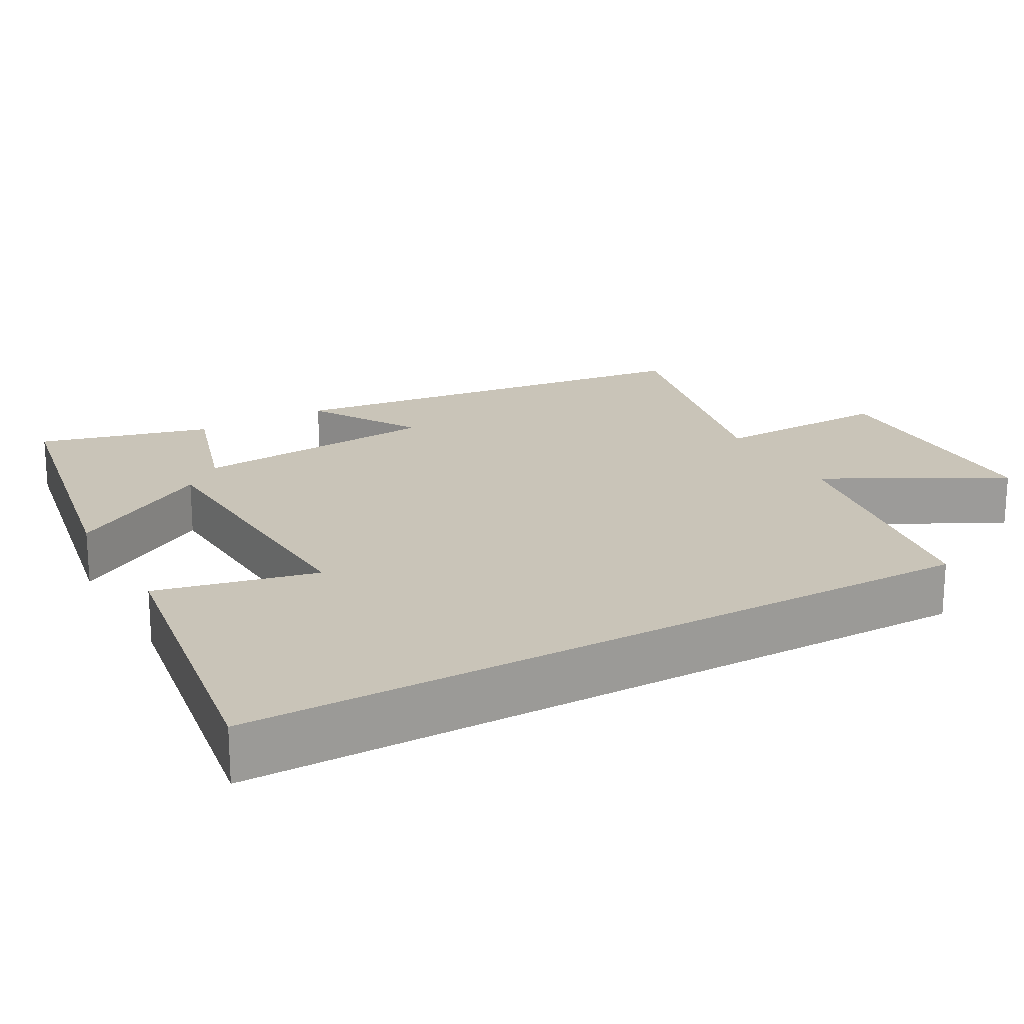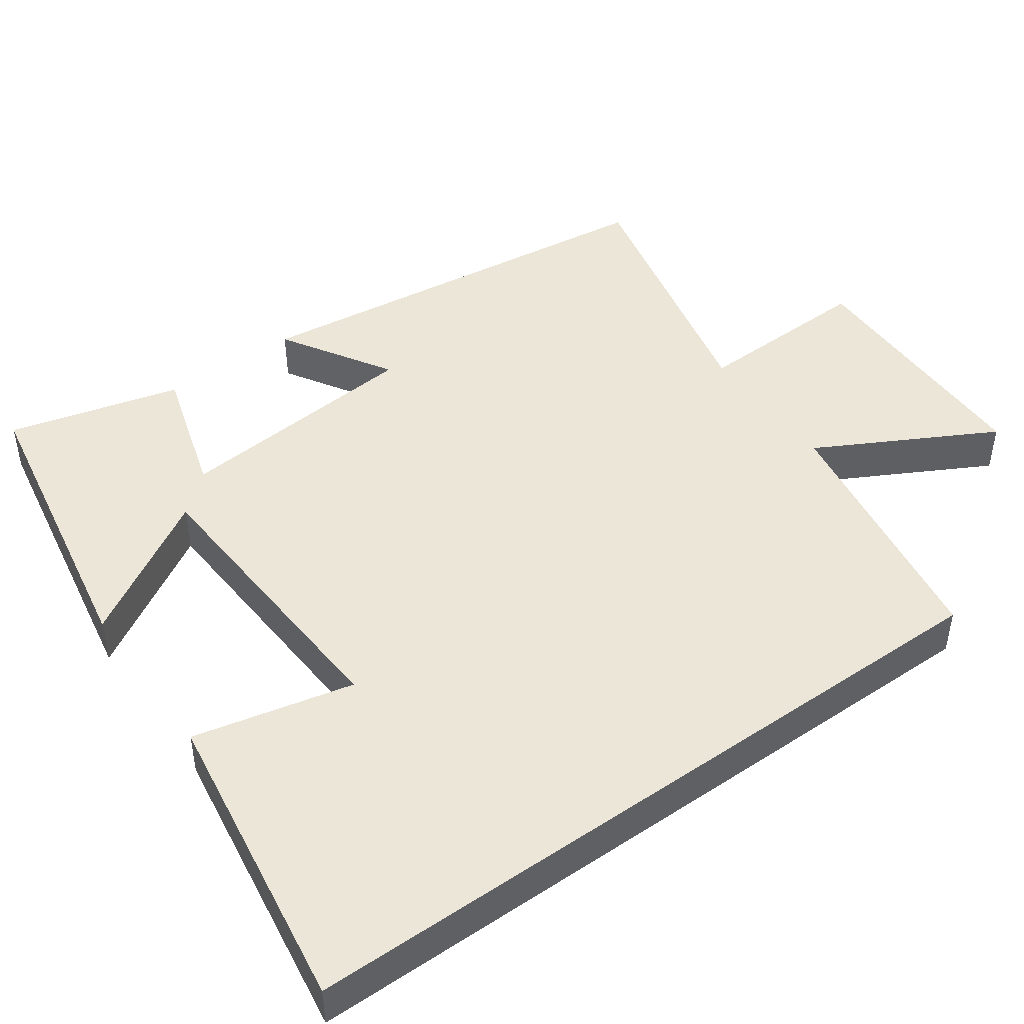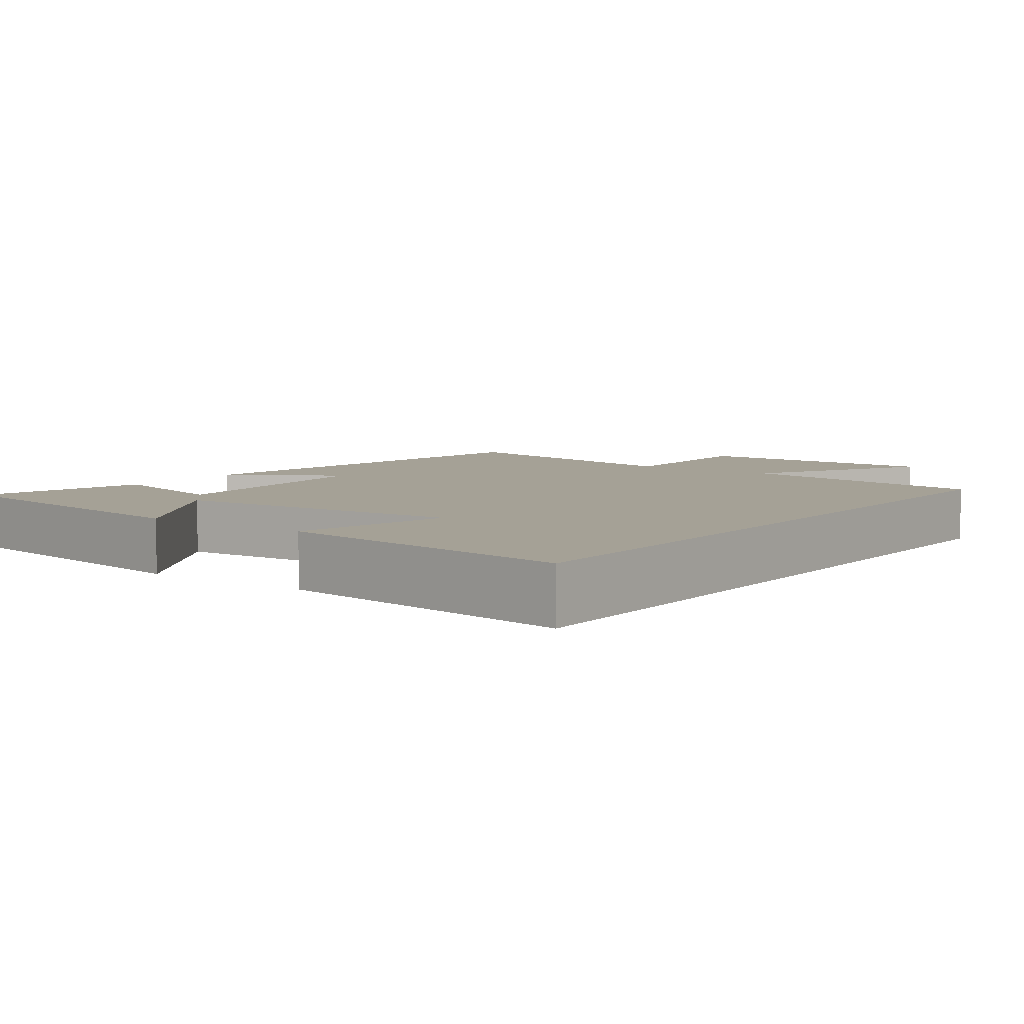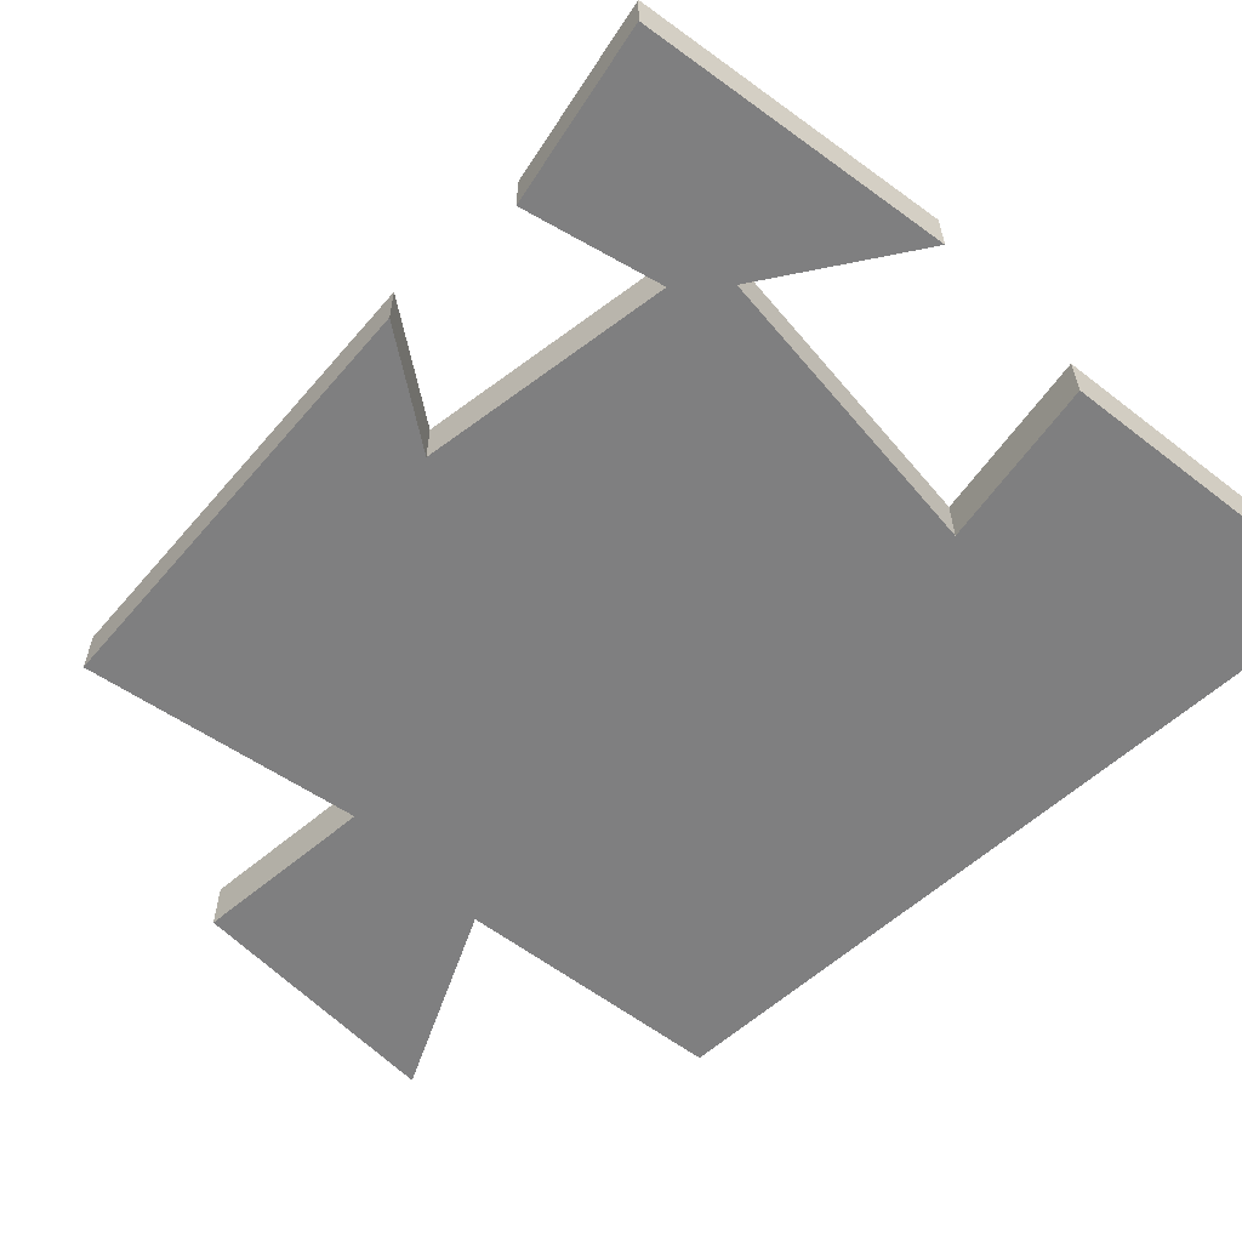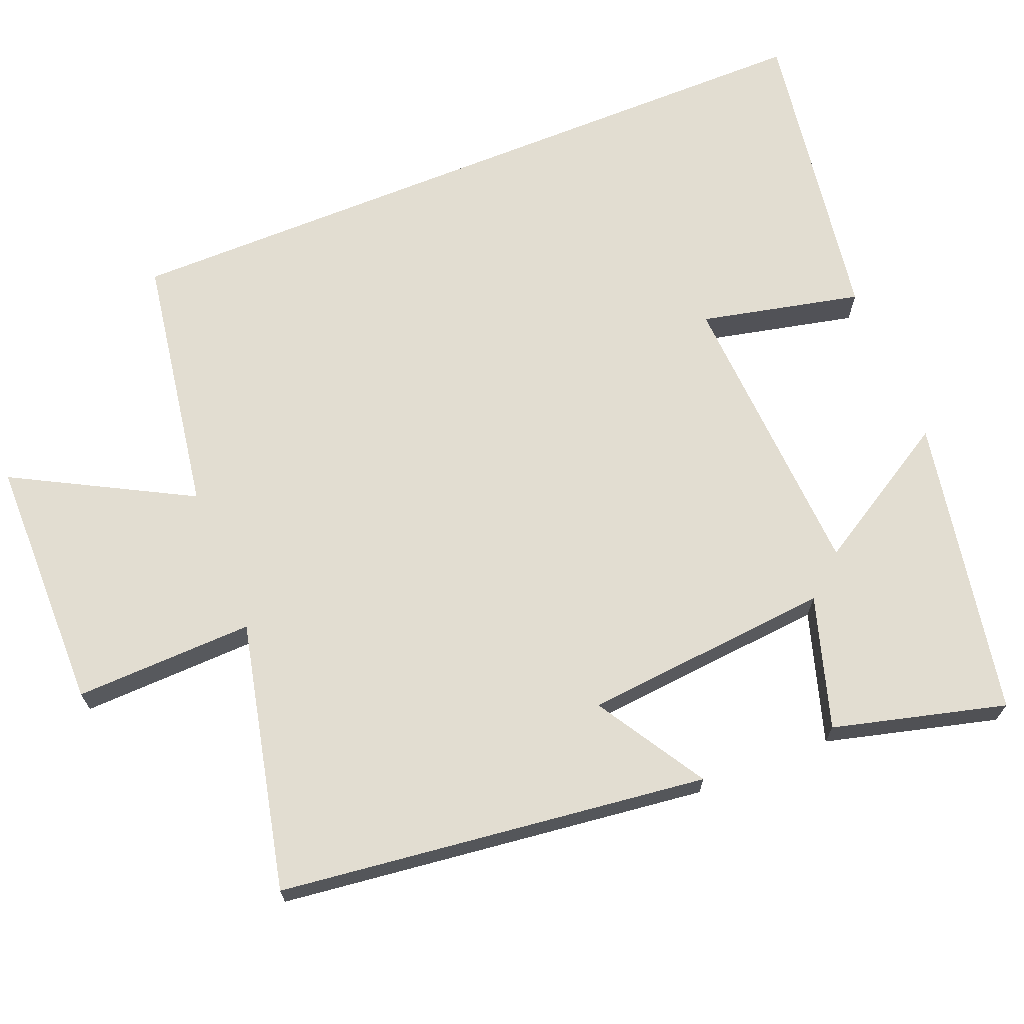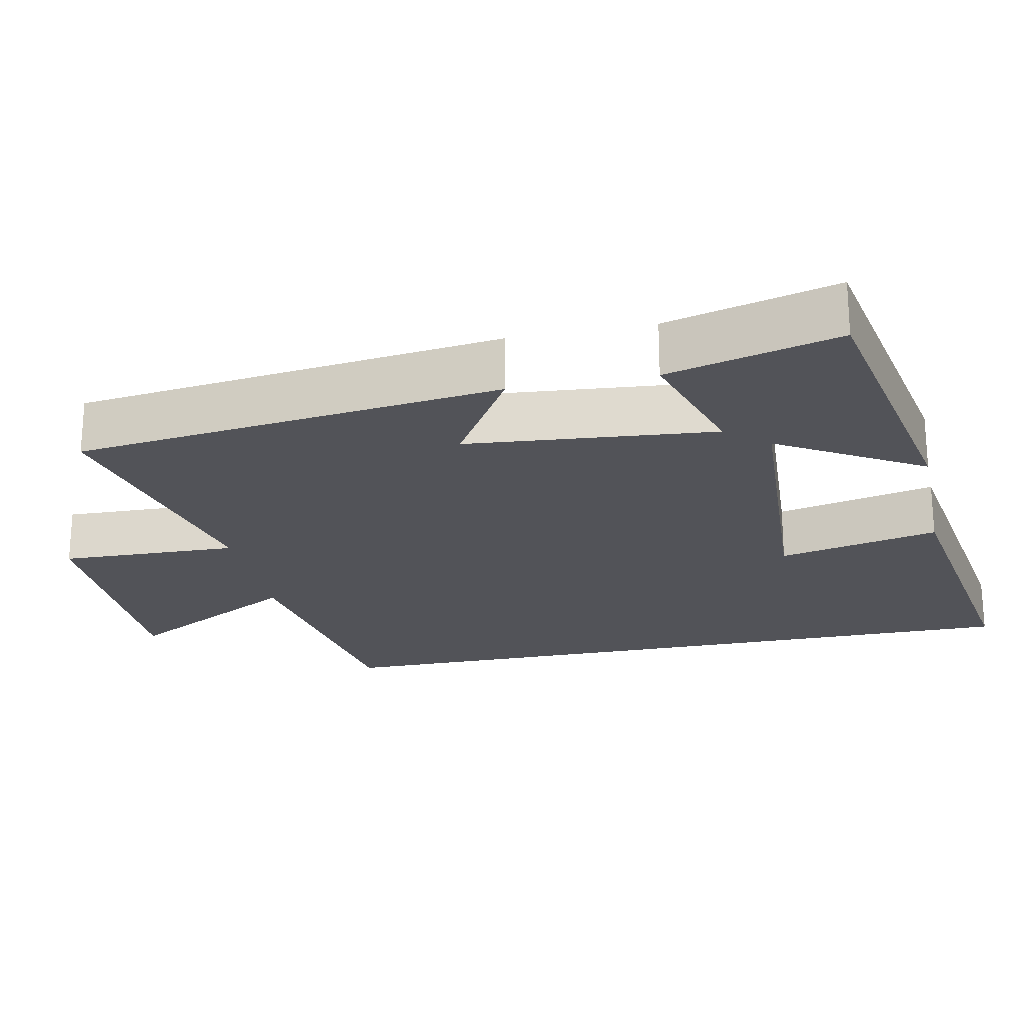
<metadata>
{"format":"obj","ext":"obj","renderer":"f3d","projection":"perspective","resolution":1024,"background":"white","views":[{"elev":20.2,"azim":-119.1,"up":"+Y"},{"elev":46.2,"azim":-125.6,"up":"+Y"},{"elev":6.1,"azim":-144.1,"up":"+Y"},{"elev":-59.7,"azim":132.7,"up":"+Y"},{"elev":68.5,"azim":67.9,"up":"+Y"},{"elev":-22.6,"azim":101.7,"up":"+Y"}]}
</metadata>
<code>
v -0.5 0.07 0.442
v -0.147 0.07 0.5
v -0.276 0.07 0.739
v 0.07 0.07 0.743
v 0.063 0.07 0.5
v 0.428 0.07 0.583
v 0.5 0.07 0.001
v 0.351 0.07 0.092
v 0.321 0.07 -0.246
v 0.5 0.07 -0.191
v 0.561 0.07 -0.425
v 0.154 0.07 -0.5
v 0.271 0.07 -0.304
v -0.131 0.07 -0.282
v -0.082 0.07 -0.5
v -0.5 0.07 -0.564
v -0.5 0 0.442
v -0.147 0 0.5
v -0.276 0 0.739
v 0.07 0 0.743
v 0.063 0 0.5
v 0.428 0 0.583
v 0.5 0 0.001
v 0.351 0 0.092
v 0.321 0 -0.246
v 0.5 0 -0.191
v 0.561 0 -0.425
v 0.154 0 -0.5
v 0.271 0 -0.304
v -0.131 0 -0.282
v -0.082 0 -0.5
v -0.5 0 -0.564
f 14 15 16 1
f 13 14 1 2
f 11 12 13
f 10 11 13
f 9 10 13
f 8 9 13 2
f 5 6 7 8
f 5 8 2 3
f 3 4 5
f 17 32 31 30
f 18 17 30 29
f 29 28 27
f 29 27 26
f 29 26 25
f 18 29 25 24
f 24 23 22 21
f 19 18 24 21
f 21 20 19
f 1 17 18 2
f 2 18 19 3
f 3 19 20 4
f 4 20 21 5
f 5 21 22 6
f 6 22 23 7
f 7 23 24 8
f 8 24 25 9
f 9 25 26 10
f 10 26 27 11
f 11 27 28 12
f 12 28 29 13
f 13 29 30 14
f 14 30 31 15
f 15 31 32 16
f 16 32 17 1

</code>
